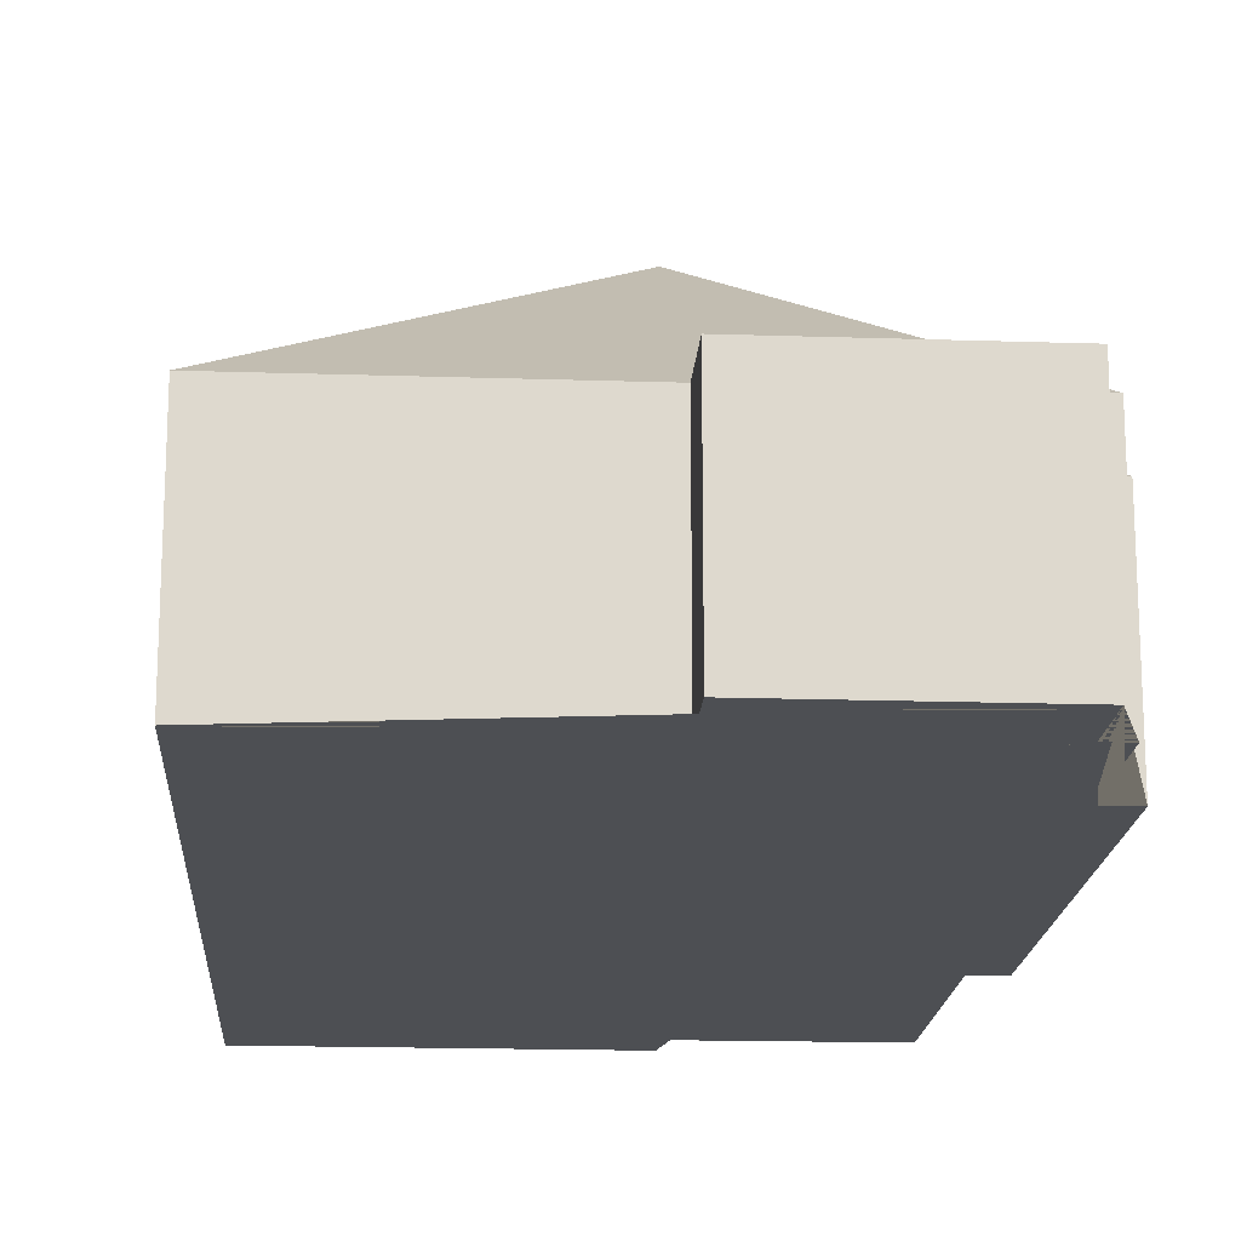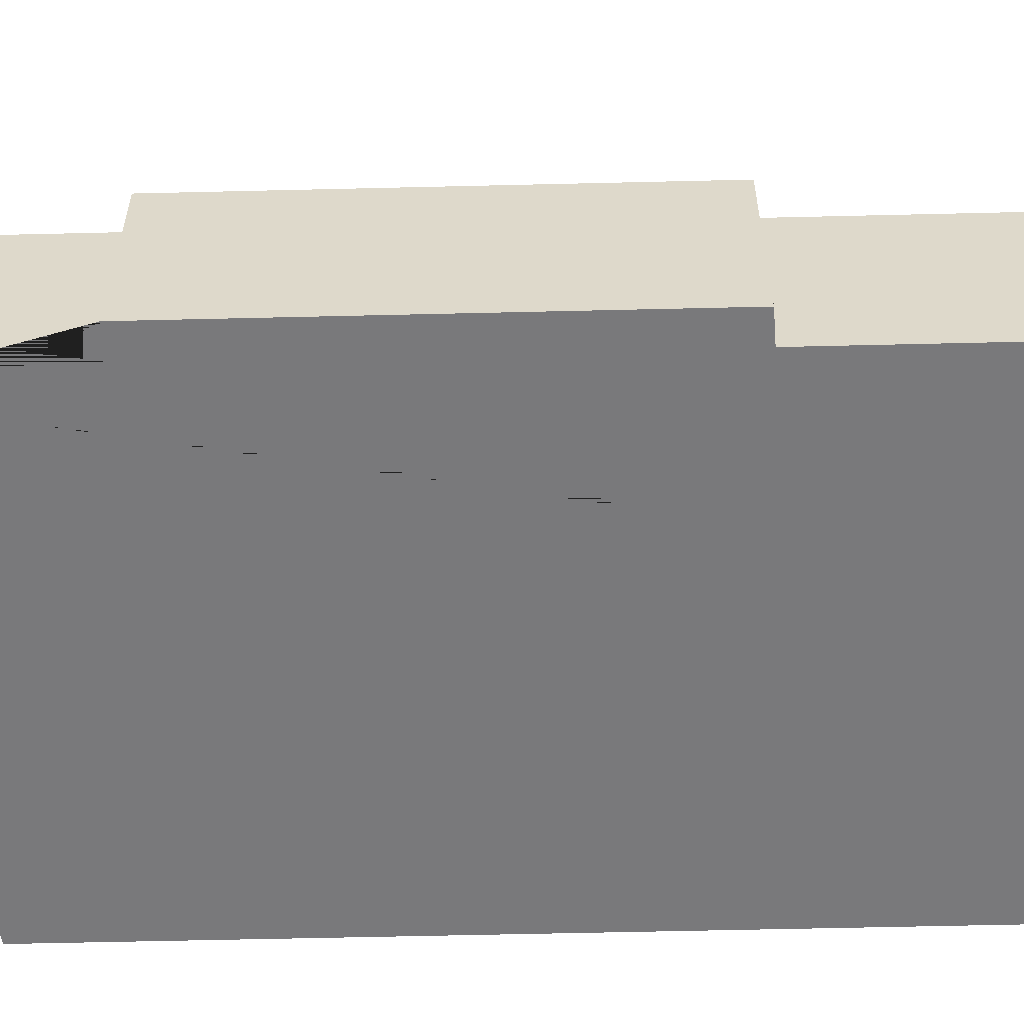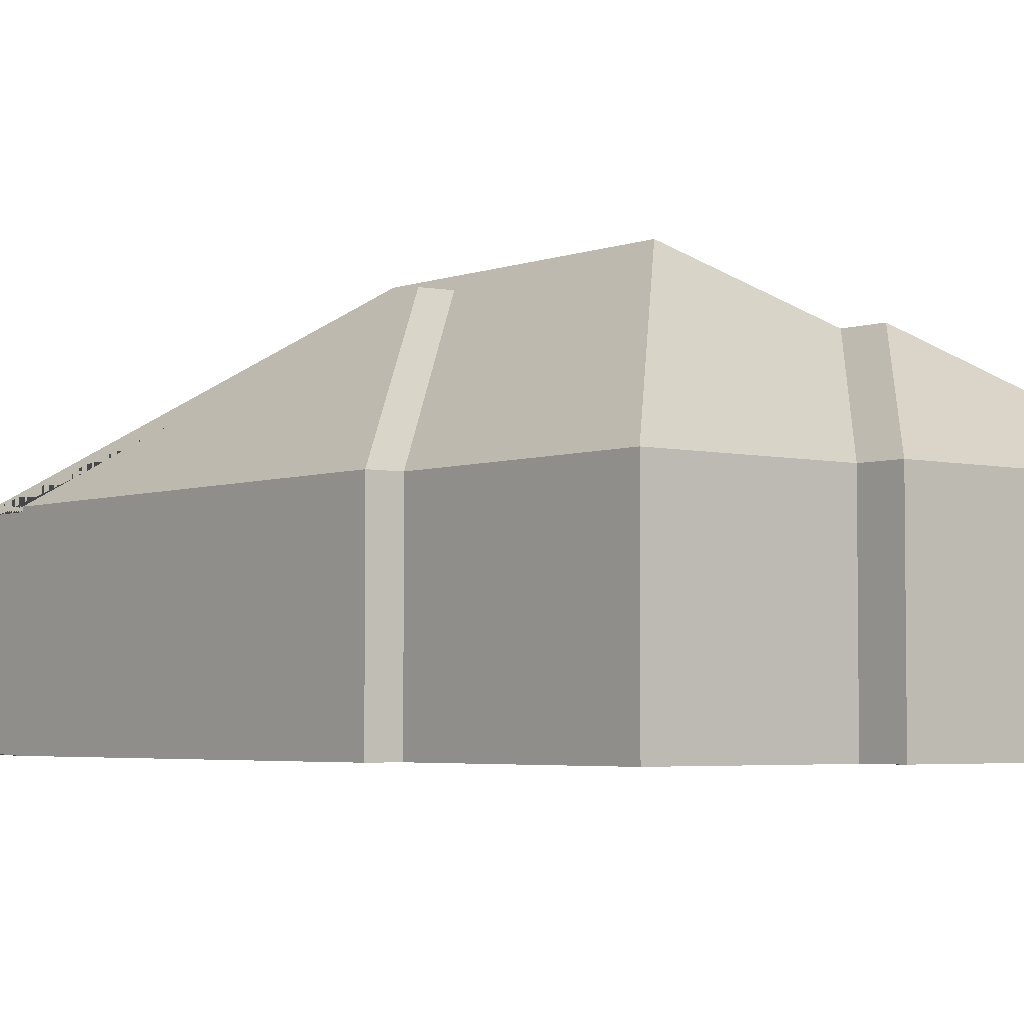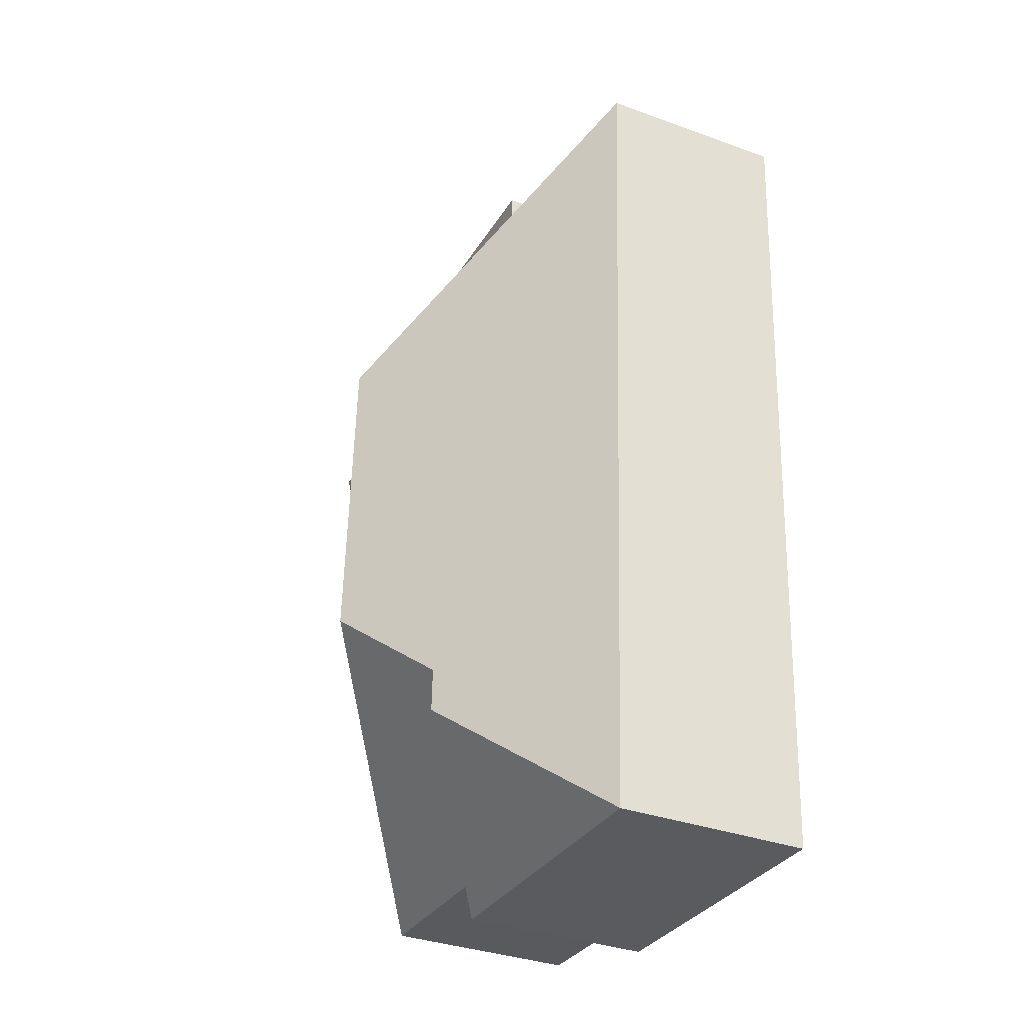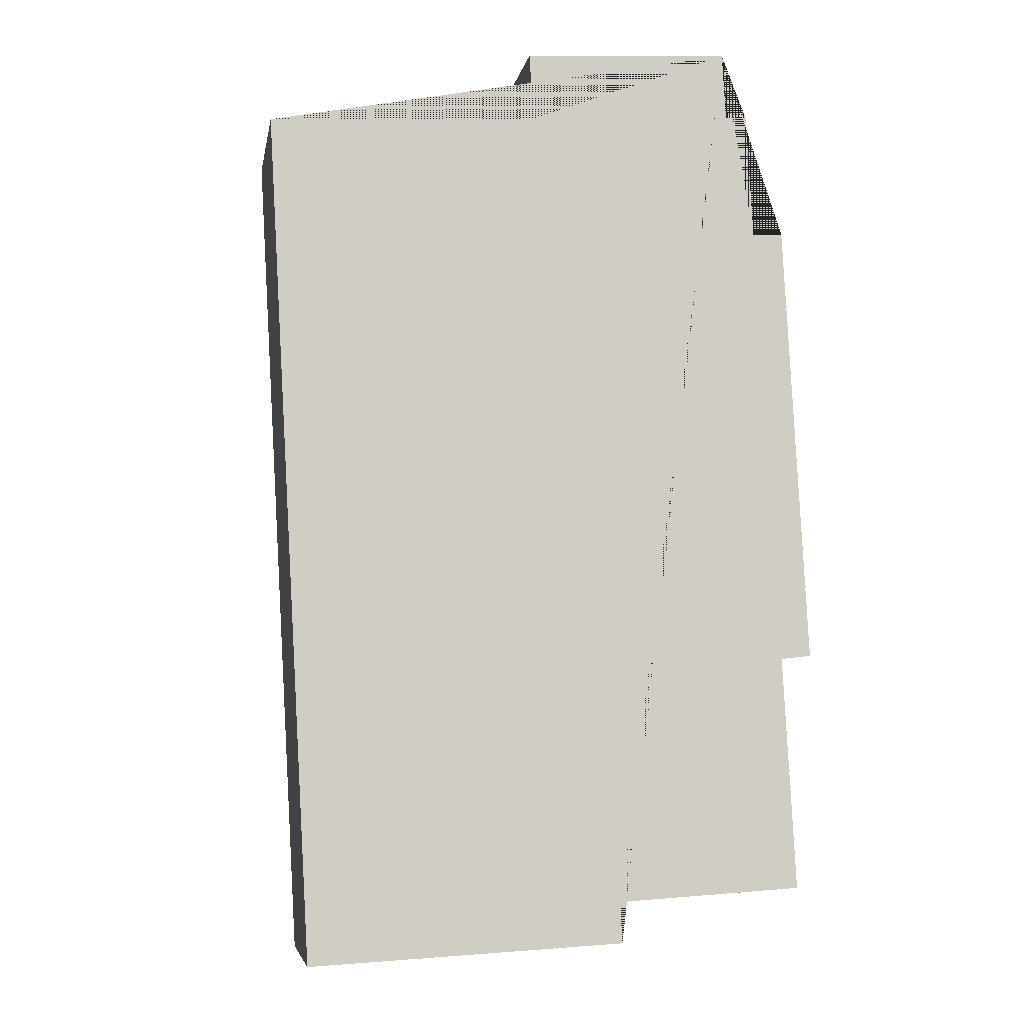
<metadata>
{"format":"obj","ext":"obj","renderer":"f3d","projection":"perspective","resolution":1024,"background":"white","views":[{"elev":-17.7,"azim":-6.8,"up":"+Y"},{"elev":-57.9,"azim":88.3,"up":"+Y"},{"elev":-4.0,"azim":137.5,"up":"+Y"},{"elev":-34.9,"azim":-115.8,"up":"+Z"},{"elev":-6.1,"azim":-9.8,"up":"+Z"}]}
</metadata>
<code>
o CG10_500_041059_0009
v 196.7 75 -18.58
v 115.6 75 -23
v 198.2 75 -44.91
v 117.1 75 -49.33
v 206.6 75 -44.45
v 11.07 75 -55.11
v 209.3 75 -93.8
v 221.3 75 -93.14
v 124.2 145 -151.4
v 133.9 139 -191.1
v 147.1 138.7 -190
v 230.7 75 -266.6
v 130.8 145 -272.1
v 218.9 75 -268
v 93.57 119.6 -308.2
v 94.4 119.5 -325.3
v 223.8 75 -359.1
v 151.6 75 -363.7
v 29.18 75 -386.3
v 152.3 75 -379.6
v 196.7 0 -18.58
v 115.6 0 -23
v 117.1 0 -49.33
v 11.07 0 -55.11
v 29.18 0 -386.3
v 152.3 0 -379.6
v 151.6 0 -363.7
v 223.8 0 -359.1
v 218.9 0 -268
v 230.7 0 -266.6
v 221.3 0 -93.14
v 209.3 0 -93.8
v 206.6 0 -44.45
v 198.2 0 -44.91
f 2 4 3 1
f 6 9 5 3 4
f 6 19 16 15 13 9
f 16 19 20
f 15 16 20 18
f 13 15 18 17
f 5 9 13 17 14 10 7
f 7 10 11 8
f 11 10 14 12
f 8 11 12
f 21 22 23 24 25 26 27 28 29 30 31 32 33 34
f 1 21 22 2
f 2 22 23 4
f 4 23 24 6
f 6 24 25 19
f 19 25 26 20
f 20 26 27 18
f 18 27 28 17
f 17 28 29 14
f 14 29 30 12
f 12 30 31 8
f 8 31 32 7
f 7 32 33 5
f 5 33 34 3
f 3 34 21 1

</code>
